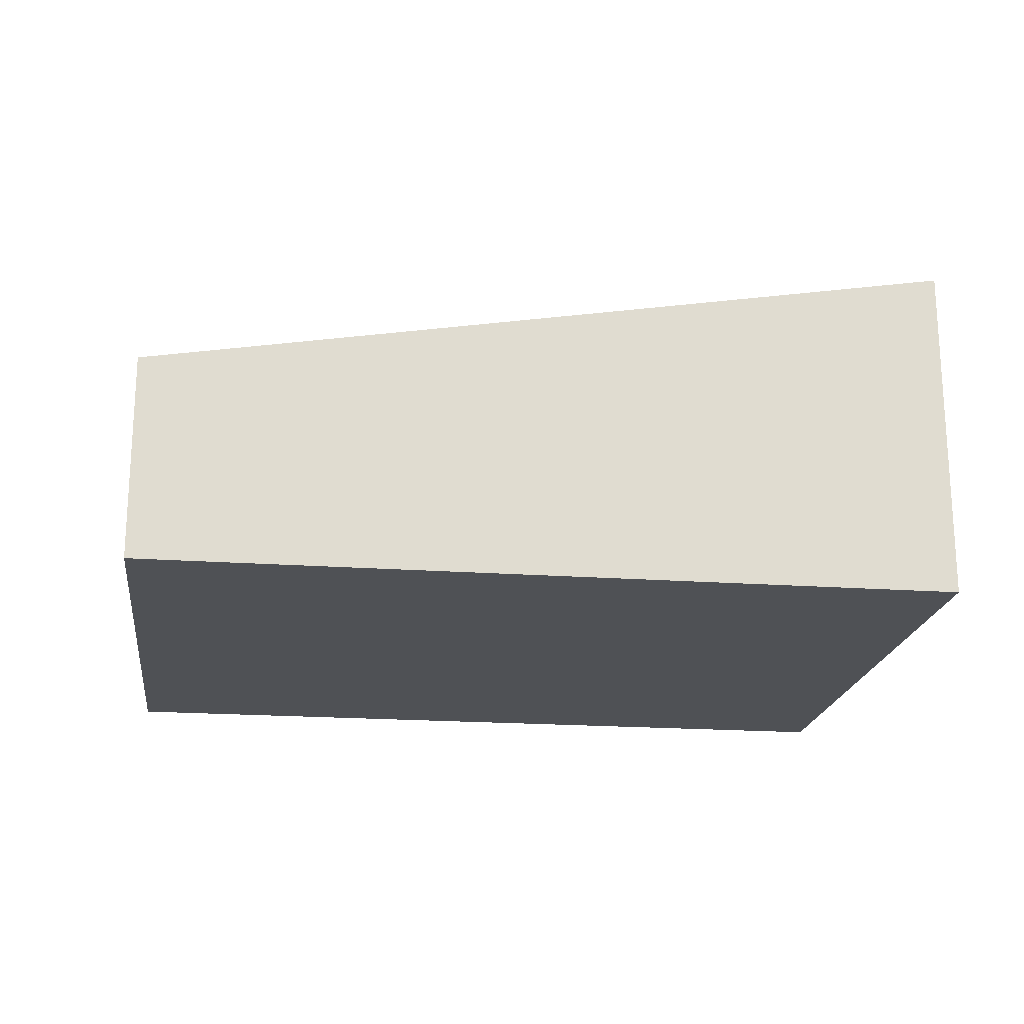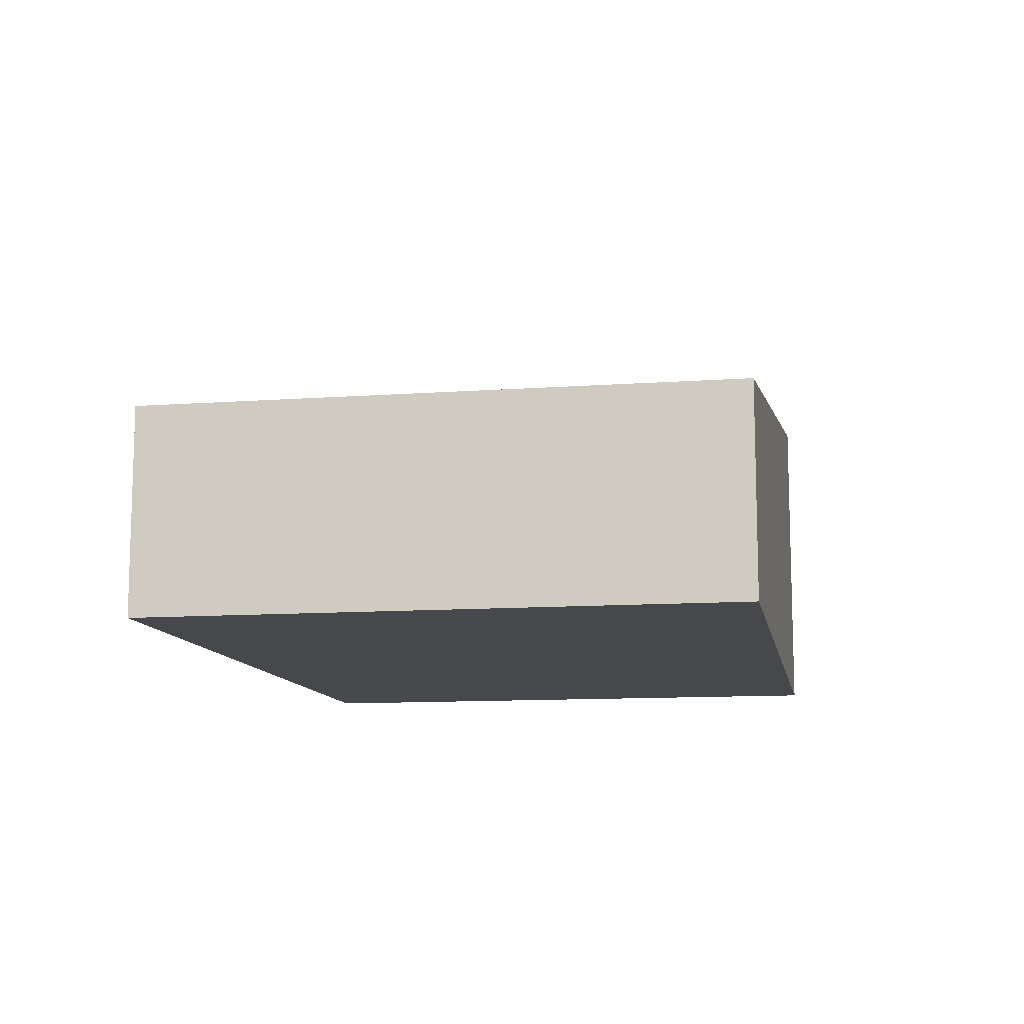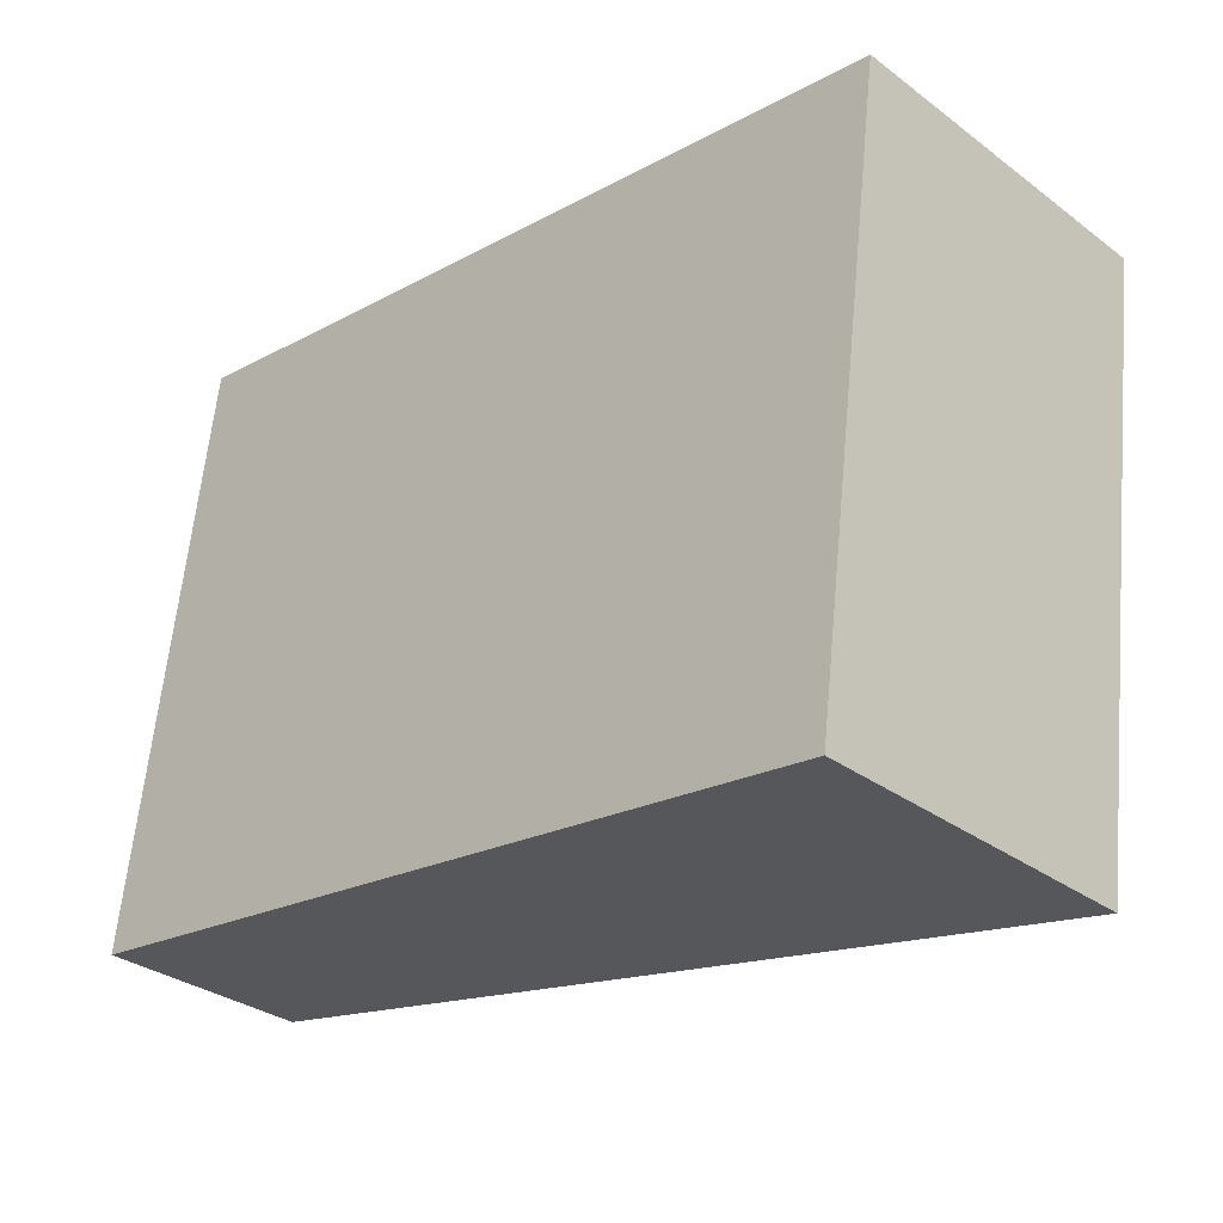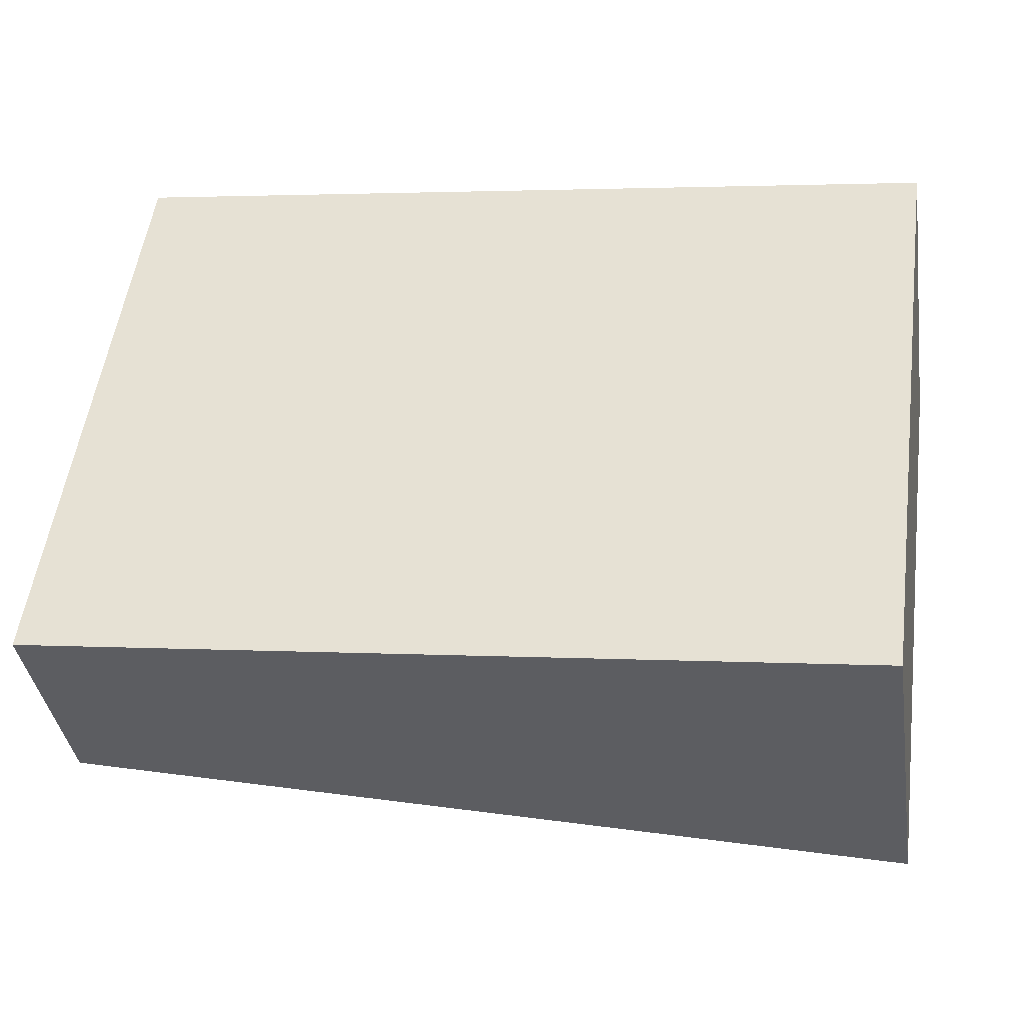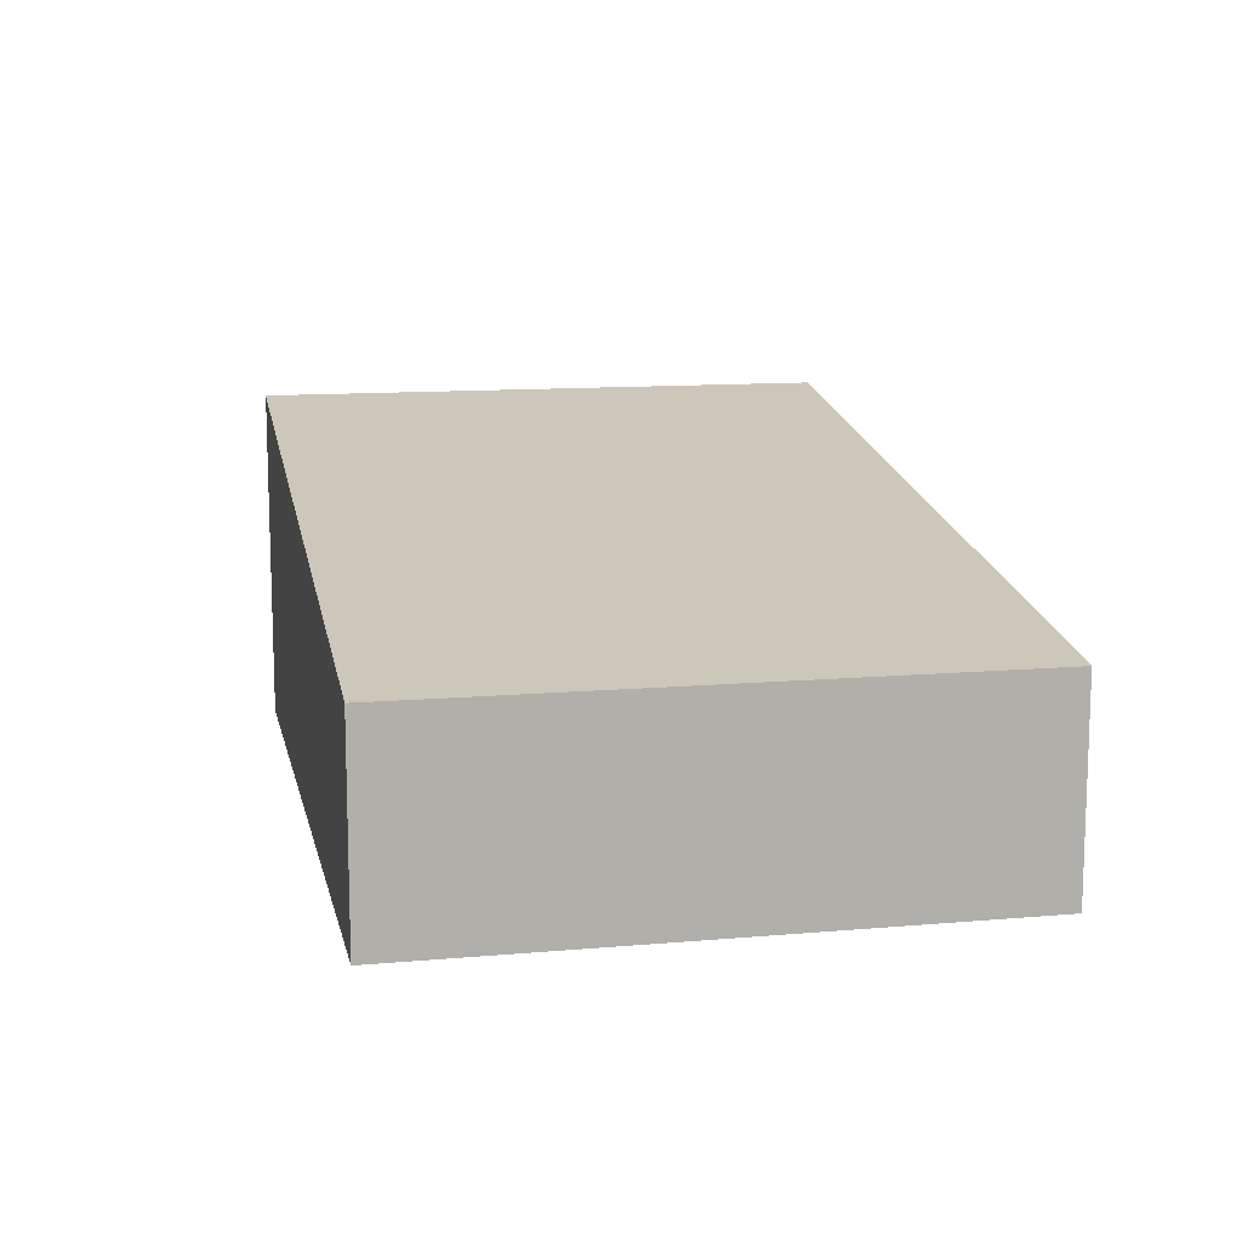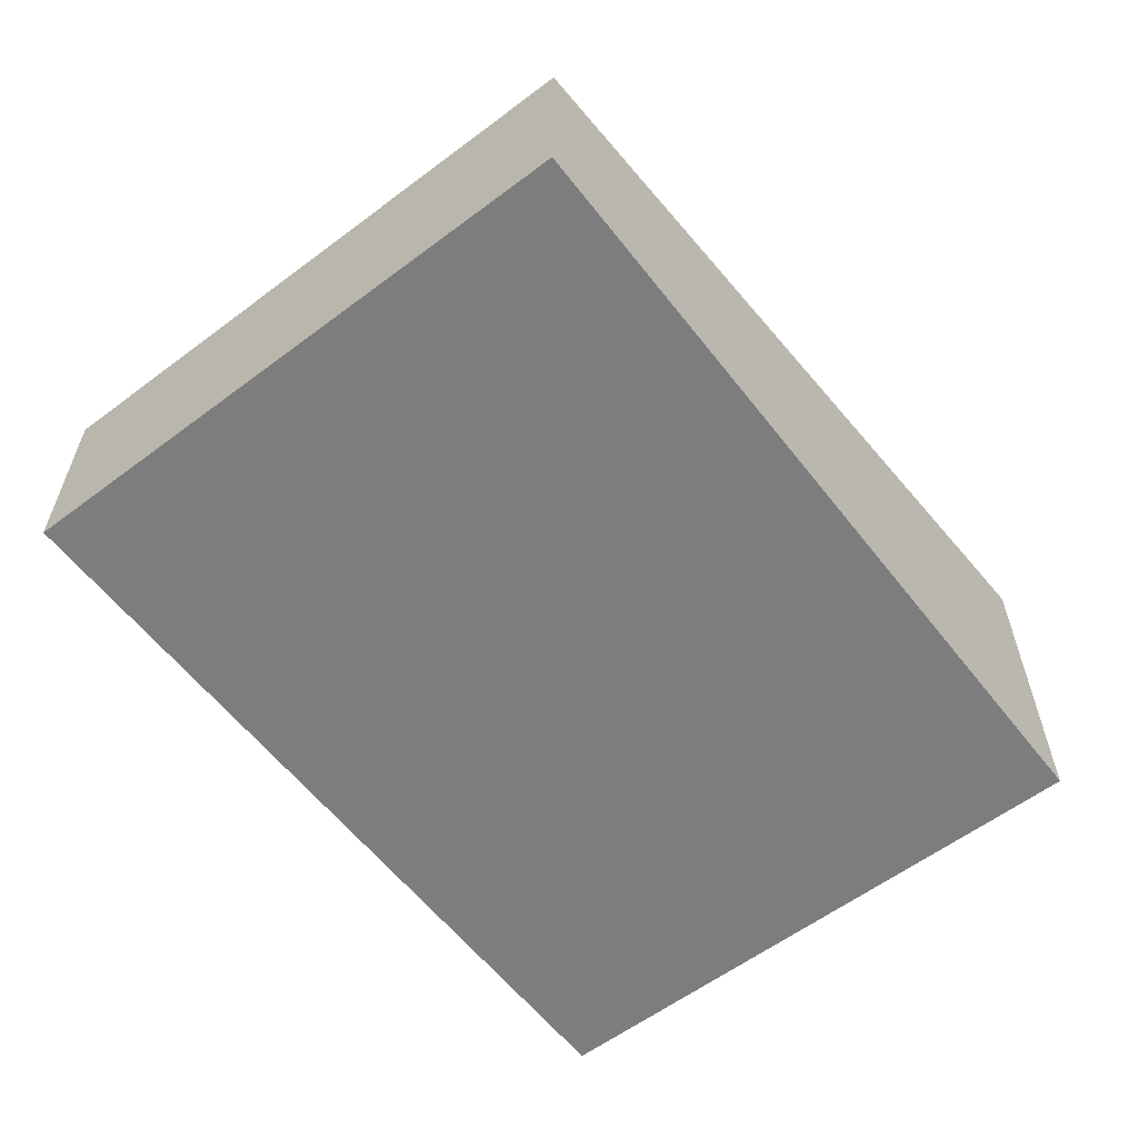
<metadata>
{"format":"obj","ext":"obj","renderer":"f3d","projection":"perspective","resolution":1024,"background":"white","views":[{"elev":-19.8,"azim":0.1,"up":"+Y"},{"elev":-11.2,"azim":-72.3,"up":"+Y"},{"elev":-31.9,"azim":43.9,"up":"+Z"},{"elev":-38.7,"azim":8.7,"up":"+Z"},{"elev":12.0,"azim":-94.3,"up":"+Y"},{"elev":-59.2,"azim":-44.7,"up":"+Y"}]}
</metadata>
<code>
v  4.068 1.726 -0.545
v  0.397 1.04 2.964
v  4.466 1.726 2.419
v  0 1.04 6.368e-17
v  4.466 -1.481e-16 2.419
v  4.068 3.337e-17 -0.545
v  0 0 0
v  0.397 -1.815e-16 2.964
g defaultobject
f 1 2 3
f 2 1 4
f 5 1 3
f 1 5 6
f 6 4 1
f 4 6 7
f 7 2 4
f 2 7 8
f 2 5 3
f 5 2 8
f 8 6 5
f 6 8 7

</code>
